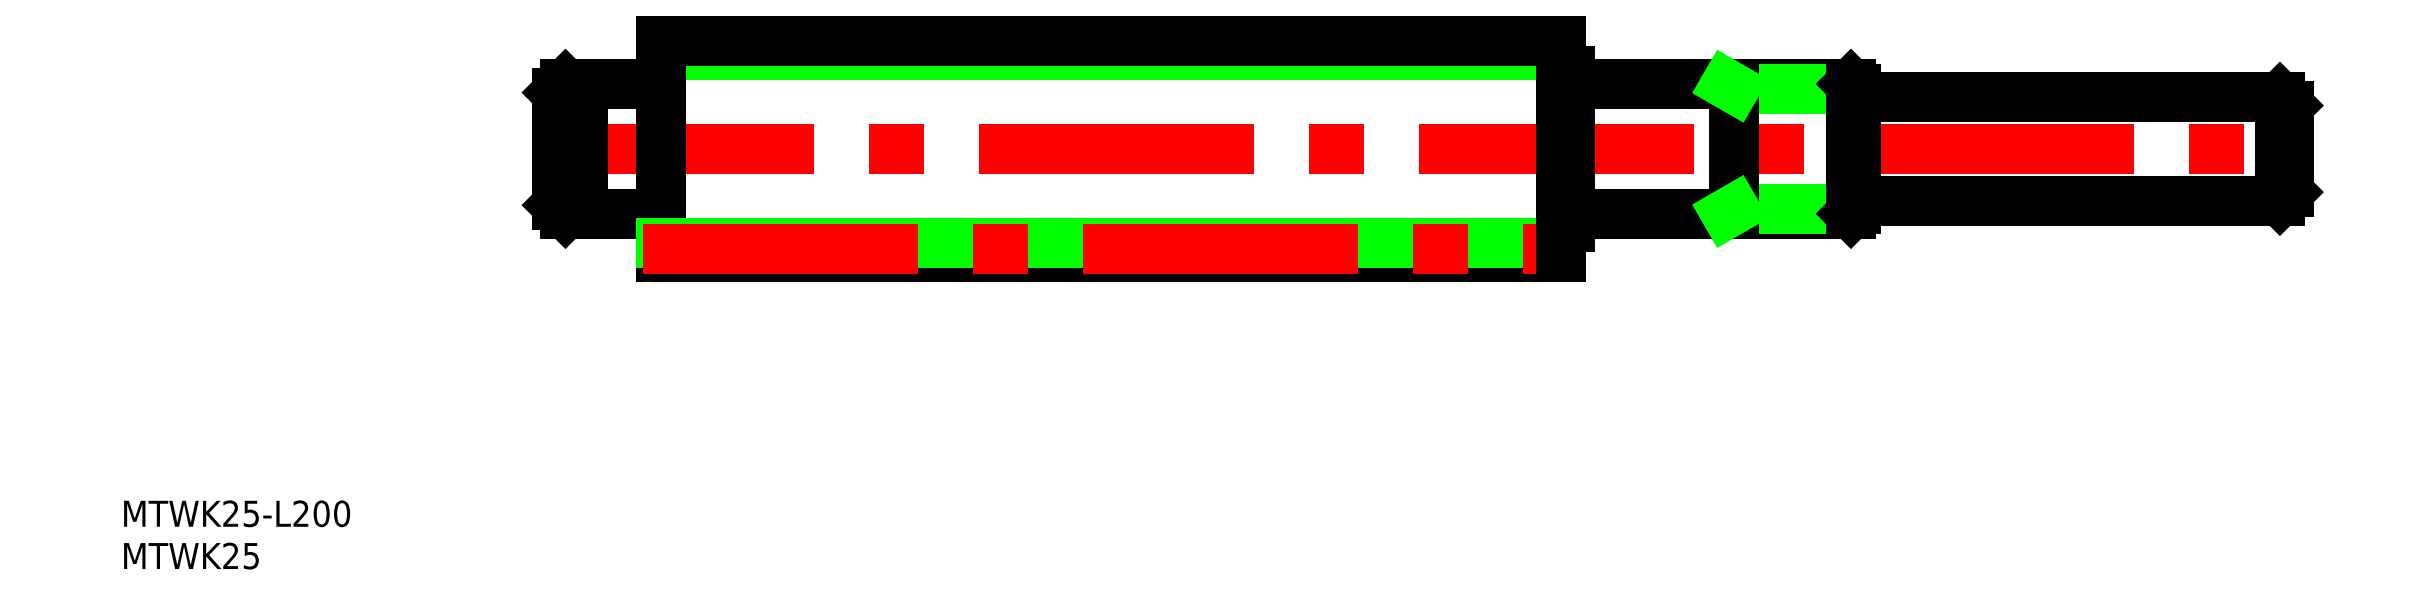
<metadata>
{"format":"dxf","ext":"dxf","renderer":"ezdxf+matplotlib","layout":"modelspace","background":"white","min_lineweight":24,"dpi":150}
</metadata>
<code>
0
SECTION
2
ENTITIES
0
LINE
8
CENTER
10
-2
20
0
30
0
11
202
21
-5.68e-14
31
0
0
LINE
8
0
10
199
20
-6
30
0
11
150.3
21
-6
31
0
0
LINE
8
0
10
150.3
20
6
30
0
11
199
21
6
31
0
0
LINE
8
CENTER
10
10
20
11.53
30
0
11
118
21
11.53
31
0
0
LINE
8
0
10
116
20
10.84
30
0
11
12
21
10.84
31
0
0
LINE
8
0
10
116
20
-12.5
30
0
11
12
21
-12.5
31
0
0
LINE
8
0
10
116
20
12.5
30
0
11
12
21
12.5
31
0
0
LINE
8
0
10
12
20
-12.5
30
0
11
12
21
12.5
31
0
0
LINE
8
0
10
3
20
-7.5
30
0
11
3
21
7.5
31
0
0
LINE
8
0
10
-1.6e-15
20
-6.5
30
0
11
1.6e-15
21
6.5
31
0
0
LINE
8
0
10
1
20
7.5
30
0
11
1
21
-7.5
31
0
0
LINE
8
0
10
1.85
20
-7.5
30
0
11
1.85
21
7.5
31
0
0
LINE
8
0
10
11.7
20
-7.5
30
0
11
3
21
-7.5
31
0
0
LINE
8
0
10
1.85
20
-7.5
30
0
11
1
21
-7.5
31
0
0
LINE
8
0
10
-1.6e-15
20
-6.5
30
0
11
1
21
-7.5
31
0
0
LINE
8
0
10
3
20
-7.15
30
0
11
1.85
21
-7.15
31
0
0
ARC
8
0
10
11.7
20
-7.8
30
0
40
0.3
50
0
51
90
0
LINE
8
0
10
3
20
7.5
30
0
11
11.7
21
7.5
31
0
0
LINE
8
0
10
1
20
7.5
30
0
11
1.85
21
7.5
31
0
0
LINE
8
0
10
1.6e-15
20
6.5
30
0
11
1
21
7.5
31
0
0
LINE
8
0
10
3
20
7.15
30
0
11
1.85
21
7.15
31
0
0
ARC
8
0
10
11.7
20
7.8
30
0
40
0.3
50
270
51
0
0
LINE
8
0
10
117.3
20
-7.5
30
0
11
149.5
21
-7.5
31
0
0
LINE
8
0
10
117.3
20
7.5
30
0
11
149.5
21
7.5
31
0
0
ARC
8
0
10
117.3
20
-7.8
30
0
40
0.3
50
90
51
180
0
ARC
8
0
10
117.3
20
7.8
30
0
40
0.3
50
180
51
270
0
LINE
8
0
10
136
20
-6.959
30
0
11
150
21
-6.959
31
0
0
LINE
8
0
10
136
20
6.958
30
0
11
150
21
6.958
31
0
0
LINE
8
0
10
136
20
-7.5
30
0
11
136
21
7.5
31
0
0
LINE
8
0
10
150
20
-6.959
30
0
11
150
21
6.958
31
0
0
LINE
8
0
10
149.5
20
7.5
30
0
11
149.5
21
-7.5
31
0
0
ARC
8
0
10
150.3
20
-6.3
30
0
40
0.3
50
90
51
180
0
LINE
8
0
10
150
20
-6.959
30
0
11
149.5
21
-7.5
31
0
0
ARC
8
0
10
150.3
20
6.3
30
0
40
0.3
50
180
51
270
0
LINE
8
0
10
150
20
6.958
30
0
11
149.5
21
7.5
31
0
0
LINE
8
0
10
199
20
6
30
0
11
200
21
5
31
0
0
LINE
8
0
10
199
20
6
30
0
11
199
21
-6
31
0
0
LINE
8
0
10
200
20
-5
30
0
11
200
21
5
31
0
0
LINE
8
0
10
199
20
-6
30
0
11
200
21
-5
31
0
0
LINE
8
0
10
116
20
-10.84
30
0
11
12
21
-10.84
31
0
0
LINE
8
CENTER
10
10
20
-11.53
30
0
11
118
21
-11.53
31
0
0
TEXT
8
0
10
-50.34
20
-43.65
30
0
40
3
1
MTWK25-L200
0
TEXT
8
0
10
-50.34
20
-48.53
30
0
40
3
1
MTWK25
0
LINE
8
0
10
116
20
-12.5
30
0
11
116
21
12.5
31
0
0
LINE
8
0
10
116
20
9
30
0
11
117
21
9
31
0
0
LINE
8
0
10
116
20
-9
30
0
11
117
21
-9
31
0
0
LINE
8
0
10
117
20
-9
30
0
11
117
21
9
31
0
0
LINE
8
0
10
136
20
-6.959
30
0
11
135.1
21
-7.5
31
0
0
LINE
8
0
10
136
20
6.958
30
0
11
135.1
21
7.5
31
0
0
VIEWPORT
8
0
10
143.6
20
103.8
30
0
40
251.8
41
176.7
68
     1
69
     1
0
VIEWPORT
8
DEFPOINTS
10
143.6
20
100.1
30
0
40
289.1
41
205.6
68
     2
69
     2
0
ENDSEC
0
EOF

</code>
